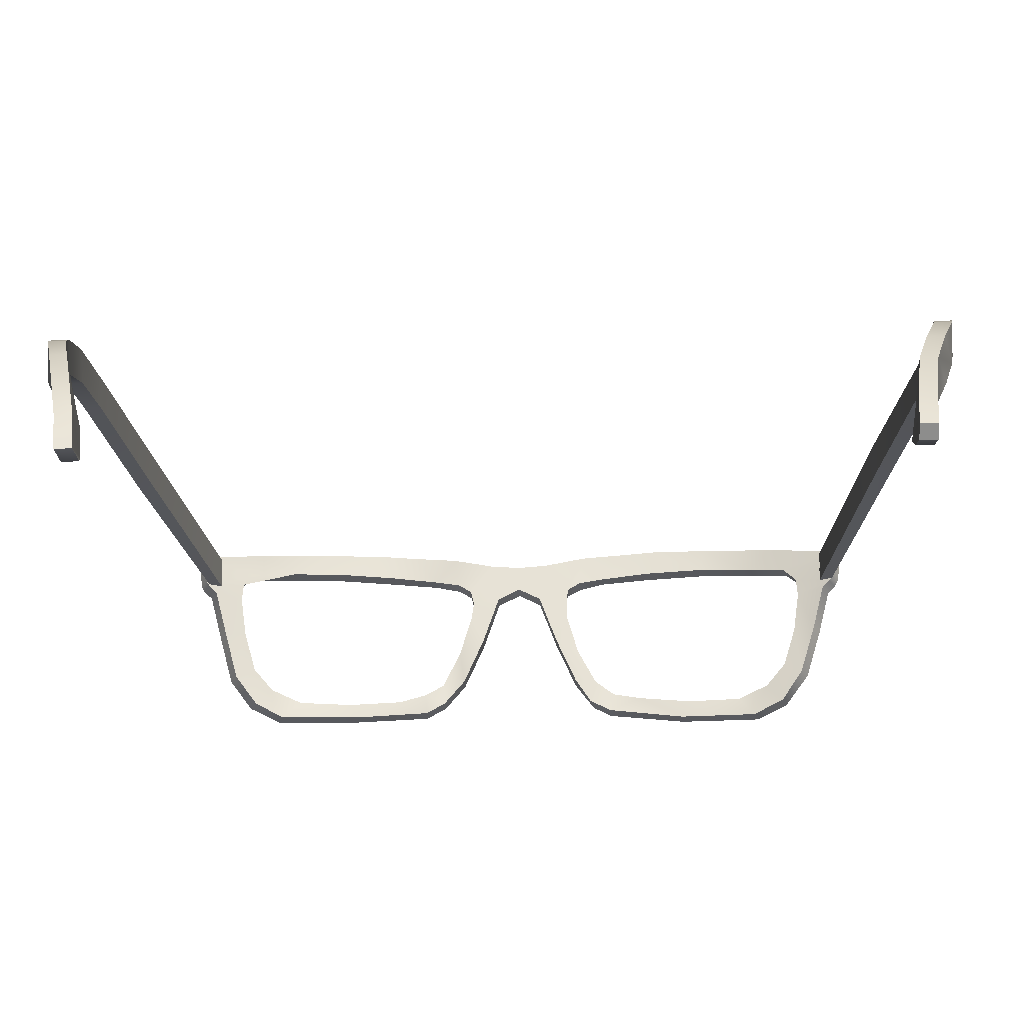
<metadata>
{"format":"obj","ext":"obj","renderer":"f3d","projection":"perspective","resolution":1024,"background":"white","views":[{"elev":-25.1,"azim":-87.5,"up":"+Z"}]}
</metadata>
<code>
o Body.kleiner_reference.smd.mesh_0
v -3.026 -2.938 -0.8269
v -3.026 -2.811 -0.8269
v -2.934 -2.938 -0.9033
v -2.934 -2.811 -0.9033
v 0.426 -3.096 0.4881
v 2.509 -2.788 0.4583
v 2.504 -2.798 0.4582
v -2.934 -2.938 -0.9033
v -2.934 -2.811 -0.9033
v -2.77 -2.938 -0.8576
v -2.77 -2.811 -0.8576
v -2.633 -2.938 -0.7603
v -2.633 -2.811 -0.7603
v -2.501 -2.998 -0.4667
v -2.501 -2.871 -0.4667
v -2.337 -3.128 -0.1673
v -2.337 -3.001 -0.1673
v -2.131 -3.219 0.1011
v -2.131 -3.092 0.1011
v -1.907 -3.27 0.291
v -1.907 -3.143 0.291
v -1.515 -3.297 0.4298
v -1.515 -3.17 0.4298
v -1.063 -3.289 0.4627
v -1.062 -3.162 0.4627
v 0.4505 -2.972 0.4881
v 2.558 -2.693 0.4591
v -2.77 -2.938 -0.8576
v -2.633 -2.938 -0.7603
v -2.501 -2.998 -0.4667
v -2.934 -2.938 -0.9033
v -2.945 -2.958 -0.5836
v -3.026 -2.938 -0.8269
v -2.69 -3.03 -0.1476
v -2.337 -3.128 -0.1673
v -2.131 -3.219 0.1011
v -2.511 -3.121 0.1176
v -2.295 -3.219 0.3502
v -2.01 -3.27 0.5252
v -1.907 -3.27 0.291
v -1.643 -3.297 0.6485
v -1.515 -3.297 0.4298
v -1.071 -3.289 0.6931
v -1.063 -3.289 0.4627
v 0.4115 -3.094 0.735
v 0.426 -3.096 0.4881
v 2.513 -2.807 0.7187
v 2.504 -2.798 0.4582
v 0.4354 3.003 0.4881
v 2.4 2.873 0.4564
v 2.456 2.769 0.4574
v 0.4114 3.133 0.4881
v -1.064 3.262 0.4627
v -1.062 3.135 0.4627
v -1.515 3.297 0.4298
v -1.515 3.17 0.4298
v -1.907 3.295 0.291
v -1.907 3.169 0.291
v -2.131 3.256 0.1011
v -2.131 3.129 0.1011
v -2.337 3.12 -0.1673
v -2.337 2.993 -0.1673
v -2.501 3.021 -0.4667
v -2.501 2.894 -0.4667
v -2.633 2.966 -0.7603
v -2.633 2.839 -0.7603
v -2.77 2.934 -0.8576
v -2.77 2.807 -0.8576
v -2.98 2.934 -0.8651
v -2.98 2.807 -0.8651
v 0.4205 -2.968 0.735
v 2.513 -2.807 0.7187
v 2.566 -2.702 0.7196
v 0.4115 -3.094 0.735
v -1.071 -3.289 0.6931
v -1.07 -3.162 0.6931
v -1.643 -3.297 0.6485
v -1.643 -3.17 0.6485
v -2.01 -3.27 0.5252
v -2.01 -3.143 0.5252
v -2.295 -3.219 0.3502
v -2.294 -3.092 0.3502
v -2.511 -3.121 0.1176
v -2.51 -2.994 0.1176
v -2.69 -3.03 -0.1476
v -2.689 -2.904 -0.1476
v -2.945 -2.958 -0.5836
v -2.945 -2.831 -0.5836
v -3.026 -2.938 -0.8269
v -3.026 -2.811 -0.8269
v -2.934 -2.811 -0.9033
v -3.026 -2.811 -0.8269
v -2.945 -2.831 -0.5836
v -2.77 -2.811 -0.8576
v -2.633 -2.811 -0.7603
v -2.501 -2.871 -0.4667
v -2.689 -2.904 -0.1476
v -2.337 -3.001 -0.1673
v -2.51 -2.994 0.1176
v -2.131 -3.092 0.1011
v -2.294 -3.092 0.3502
v -1.907 -3.143 0.291
v -2.01 -3.143 0.5252
v -1.515 -3.17 0.4298
v -1.643 -3.17 0.6485
v -1.062 -3.162 0.4627
v -1.07 -3.162 0.6931
v 0.4205 -2.968 0.735
v 0.4505 -2.972 0.4881
v 2.566 -2.702 0.7196
v 2.558 -2.693 0.4591
v 2.464 2.778 0.7179
v 0.4354 3.003 0.4881
v 2.456 2.769 0.4574
v 0.4147 3.007 0.735
v -1.07 3.135 0.6931
v -1.062 3.135 0.4627
v -1.643 3.17 0.6485
v -1.515 3.17 0.4298
v -1.907 3.169 0.291
v -2.01 3.169 0.5253
v -2.131 3.129 0.1011
v -2.295 3.115 0.3502
v -2.511 3.035 0.1175
v -2.337 2.993 -0.1673
v -2.69 2.958 -0.1476
v -2.501 2.894 -0.4667
v -2.945 2.839 -0.5836
v -2.633 2.839 -0.7603
v -2.98 2.807 -0.8651
v -2.77 2.807 -0.8576
v -2.945 2.966 -0.5836
v -2.77 2.934 -0.8576
v -2.98 2.934 -0.8651
v -2.633 2.966 -0.7603
v -2.501 3.021 -0.4667
v -2.691 3.085 -0.1476
v -2.337 3.12 -0.1673
v -2.511 3.162 0.1175
v -2.131 3.256 0.1011
v -2.295 3.242 0.3502
v -1.907 3.295 0.291
v -2.01 3.295 0.5253
v -1.515 3.297 0.4298
v -1.643 3.297 0.6485
v -1.064 3.262 0.4627
v -1.071 3.262 0.6931
v 0.4077 3.134 0.735
v 0.4114 3.133 0.4881
v 2.409 2.883 0.7169
v 2.4 2.873 0.4564
v 0.4077 3.134 0.735
v 2.464 2.778 0.7179
v 2.409 2.883 0.7169
v 0.4147 3.007 0.735
v -1.07 3.135 0.6931
v -1.071 3.262 0.6931
v -1.643 3.17 0.6485
v -1.643 3.297 0.6485
v -2.01 3.169 0.5253
v -2.01 3.295 0.5253
v -2.295 3.115 0.3502
v -2.295 3.242 0.3502
v -2.511 3.035 0.1175
v -2.511 3.162 0.1175
v -2.69 2.958 -0.1476
v -2.691 3.085 -0.1476
v -2.945 2.839 -0.5836
v -2.945 2.966 -0.5836
v -2.98 2.807 -0.8651
v -2.98 2.934 -0.8651
f 1 2 3
f 4 3 2
f 5 6 7
f 8 9 10
f 11 10 9
f 10 11 12
f 13 12 11
f 12 13 14
f 15 14 13
f 14 15 16
f 17 16 15
f 16 17 18
f 19 18 17
f 18 19 20
f 21 20 19
f 20 21 22
f 23 22 21
f 22 23 24
f 25 24 23
f 24 25 5
f 26 5 25
f 5 26 6
f 27 6 26
f 28 29 30
f 31 28 30
f 32 33 31
f 32 31 30
f 34 32 30
f 35 34 30
f 34 35 36
f 37 34 36
f 38 37 36
f 39 38 36
f 39 36 40
f 41 39 40
f 41 40 42
f 43 41 42
f 43 42 44
f 45 43 44
f 46 45 44
f 47 45 46
f 47 46 48
f 49 50 51
f 50 49 52
f 52 49 53
f 54 53 49
f 53 54 55
f 56 55 54
f 55 56 57
f 58 57 56
f 57 58 59
f 60 59 58
f 59 60 61
f 62 61 60
f 61 62 63
f 64 63 62
f 63 64 65
f 66 65 64
f 65 66 67
f 68 67 66
f 67 68 69
f 70 69 68
f 71 72 73
f 72 71 74
f 74 71 75
f 76 75 71
f 75 76 77
f 78 77 76
f 77 78 79
f 80 79 78
f 79 80 81
f 82 81 80
f 81 82 83
f 84 83 82
f 83 84 85
f 86 85 84
f 85 86 87
f 88 87 86
f 87 88 89
f 90 89 88
f 91 92 93
f 94 91 93
f 95 94 93
f 96 95 93
f 96 93 97
f 98 96 97
f 98 97 99
f 100 98 99
f 100 99 101
f 102 100 101
f 102 101 103
f 102 103 104
f 104 103 105
f 106 104 105
f 107 106 105
f 106 107 108
f 108 109 106
f 108 110 109
f 111 109 110
f 112 113 114
f 112 115 113
f 116 113 115
f 116 117 113
f 116 118 117
f 119 117 118
f 120 119 118
f 121 120 118
f 121 122 120
f 121 123 122
f 124 122 123
f 124 125 122
f 124 126 125
f 127 125 126
f 128 127 126
f 128 129 127
f 128 130 129
f 131 129 130
f 132 133 134
f 135 133 132
f 136 135 132
f 132 137 136
f 138 136 137
f 137 139 138
f 140 138 139
f 139 141 140
f 141 142 140
f 141 143 142
f 143 144 142
f 143 145 144
f 145 146 144
f 145 147 146
f 147 148 146
f 148 149 146
f 148 150 149
f 151 149 150
f 152 153 154
f 153 152 155
f 155 152 156
f 157 156 152
f 156 157 158
f 159 158 157
f 158 159 160
f 161 160 159
f 160 161 162
f 163 162 161
f 162 163 164
f 165 164 163
f 164 165 166
f 167 166 165
f 166 167 168
f 169 168 167
f 168 169 170
f 171 170 169
o Body.kleiner_reference.smd.mesh_1
v 2.504 -2.798 0.4582
v 2.509 -2.788 0.4583
v 2.504 -2.799 0.4766
v 2.811 -0.3926 0.5118
v 2.805 -0.1329 0.4264
v 2.804 -0.3607 0.388
v 2.797 -0.3824 0.2368
v 2.789 -0.2869 0.002495
v 2.83 -0.5399 0.8361
v 2.826 -0.1878 0.7678
v 2.811 0.05672 0.5261
v 2.824 0.05671 0.7504
v 2.805 0.2463 0.4264
v 2.826 0.3013 0.7678
v 2.806 0.4741 0.388
v 2.812 0.506 0.5118
v 2.817 0.6157 0.5797
v 2.83 0.6533 0.8361
v 2.875 0.8236 0.6375
v 2.879 1.023 0.8835
v 2.863 1.25 0.6854
v 2.869 1.297 0.9033
v 2.81 1.742 0.7074
v 2.813 1.779 0.8999
v 2.729 2.145 0.6827
v 2.643 2.427 0.8376
v 2.614 2.489 0.6269
v 2.558 2.583 0.5132
v 2.389 2.921 0.7164
v 2.385 2.914 0.5925
v 2.388 2.899 0.4847
v 2.401 2.87 0.4334
v 2.431 2.809 0.3829
v 2.546 2.594 0.363
v 2.467 2.711 0.009277
v 2.558 2.544 0.02389
v 2.501 2.596 -0.4109
v 2.591 2.448 -0.3111
v 2.559 2.415 -0.649
v 2.637 2.285 -0.4955
v 2.64 2.186 -0.7532
v 2.716 2.032 -0.593
v 2.741 1.585 -0.6109
v 2.748 1.514 -0.7287
v 2.788 1.134 -0.5741
v 2.796 0.8888 -0.6796
v 2.779 0.9056 -0.5142
v 2.793 0.7298 -0.5883
v 2.84 0.7494 -0.4021
v 2.783 0.556 -0.3855
v 2.789 0.5968 -0.1119
v 2.79 0.3875 0.002495
v 2.799 0.4958 0.2368
v 2.964 -0.5399 0.8279
v 2.83 -0.5399 0.8361
v 3.009 -0.9117 0.8753
v 2.876 -0.907 0.8835
v 3.002 -1.186 0.895
v 2.869 -1.181 0.9033
v 2.981 -1.68 0.8923
v 2.85 -1.664 0.9005
v 2.845 -2.358 0.8306
v 2.718 -2.319 0.8389
v 2.622 -2.886 0.71
v 2.503 -2.827 0.7184
v 2.507 2.983 0.7079
v 2.389 2.921 0.7164
v 2.769 2.467 0.8293
v 2.643 2.427 0.8376
v 2.943 1.796 0.8916
v 2.813 1.779 0.8999
v 3.002 1.303 0.895
v 2.869 1.297 0.9033
v 3.012 1.029 0.8753
v 2.879 1.023 0.8835
v 2.964 0.6533 0.8279
v 2.83 0.6533 0.8361
v 2.96 0.3013 0.7596
v 2.826 0.3013 0.7678
v 2.959 0.05672 0.7422
v 2.824 0.05671 0.7504
v 2.96 -0.1878 0.7596
v 2.826 -0.1878 0.7678
v 2.614 2.658 -0.4194
v 2.501 2.596 -0.4109
v 2.581 2.773 0.000793
v 2.467 2.711 0.009277
v 2.547 2.87 0.3745
v 2.431 2.809 0.3829
v 2.517 2.932 0.4249
v 2.401 2.87 0.4334
v 2.505 2.961 0.4763
v 2.388 2.899 0.4847
v 2.503 2.976 0.584
v 2.385 2.914 0.5925
v 2.507 2.983 0.7079
v 2.389 2.921 0.7164
v 2.945 0.05671 0.5179
v 2.811 0.05672 0.5261
v 2.805 0.2463 0.4264
v 2.939 0.2463 0.4182
v 2.923 0.3875 -0.005722
v 2.79 0.3875 0.002495
v 2.913 0.5563 -0.3925
v 2.783 0.556 -0.3855
v 2.919 0.7314 -0.5965
v 2.793 0.7298 -0.5883
v 2.92 0.8966 -0.6894
v 2.796 0.8888 -0.6796
v 2.861 1.534 -0.737
v 2.748 1.514 -0.7287
v 2.763 2.227 -0.7616
v 2.64 2.186 -0.7532
v 2.673 2.477 -0.6575
v 2.559 2.415 -0.649
v 2.939 0.4741 0.3798
v 2.945 0.506 0.5036
v 2.939 0.2463 0.4182
v 2.964 0.6533 0.8279
v 2.95 0.6157 0.5715
v 2.982 0.8294 0.6293
v 2.96 0.3013 0.7596
v 2.945 0.05671 0.5179
v 2.959 0.05672 0.7422
v 2.939 -0.1329 0.4182
v 2.96 -0.1878 0.7596
v 2.945 -0.3926 0.5036
v 2.964 -0.5399 0.8279
v 2.964 -0.5023 0.5715
v 2.971 -0.7126 0.6292
v 3.009 -0.9117 0.8753
v 2.994 -1.14 0.6772
v 3.002 -1.186 0.895
v 2.978 -1.643 0.6999
v 2.981 -1.68 0.8923
v 2.926 -2.076 0.6756
v 2.872 -1.964 -0.6001
v 2.903 -1.424 -0.7601
v 2.925 -1.491 -0.6185
v 2.945 -1.034 -0.5805
v 2.927 -0.7665 -0.6848
v 2.937 -0.8029 -0.5201
v 2.917 -0.6154 -0.6072
v 2.915 -0.6353 -0.411
v 2.912 -0.4559 -0.3929
v 2.922 -0.4833 -0.1201
v 2.922 -0.2869 -0.005722
v 2.931 -0.3824 0.2286
v 2.937 -0.3607 0.3798
v 2.845 -2.358 0.8306
v 2.818 -2.415 0.6199
v 2.784 -2.545 0.5066
v 2.622 -2.886 0.71
v 2.618 -2.88 0.586
v 2.62 -2.864 0.4783
v 2.632 -2.835 0.4269
v 2.661 -2.773 0.3764
v 2.771 -2.557 0.3564
v 2.693 -2.675 0.002739
v 2.781 -2.507 0.0173
v 2.79 -2.38 -0.3182
v 2.724 -2.547 -0.4043
v 2.833 -2.217 -0.5025
v 2.762 -2.346 -0.6669
v 2.839 -2.092 -0.7712
v 2.861 -1.135 0.6854
v 2.994 -1.14 0.6772
v 2.848 -1.627 0.7081
v 2.971 -0.7126 0.6292
v 2.869 -0.7079 0.6374
v 2.964 -0.5023 0.5715
v 2.815 -0.5023 0.5797
v 2.945 -0.3926 0.5036
v 2.811 -0.3926 0.5118
v 2.937 -0.3607 0.3798
v 2.804 -0.3607 0.388
v 2.931 -0.3824 0.2286
v 2.797 -0.3824 0.2368
v 2.922 -0.4833 -0.1201
v 2.788 -0.4833 -0.1119
v 2.915 -0.6353 -0.411
v 2.787 -0.6364 -0.4034
v 2.937 -0.8029 -0.5201
v 2.836 -0.7997 -0.5119
v 2.945 -1.034 -0.5805
v 2.779 -1.032 -0.5723
v 2.925 -1.491 -0.6185
v 2.78 -1.478 -0.6103
v 2.872 -1.964 -0.6001
v 2.786 -1.925 -0.5918
v 2.833 -2.217 -0.5025
v 2.711 -2.178 -0.4942
v 2.79 -2.38 -0.3182
v 2.668 -2.341 -0.3098
v 2.781 -2.507 0.0173
v 2.666 -2.447 0.02576
v 2.771 -2.557 0.3564
v 2.655 -2.497 0.3649
v 2.784 -2.545 0.5066
v 2.667 -2.486 0.5151
v 2.692 -2.375 0.6282
v 2.818 -2.415 0.6199
v 2.926 -2.076 0.6756
v 2.8 -2.036 0.684
v 2.978 -1.643 0.6999
v 2.799 0.4958 0.2368
v 2.931 0.4958 0.2286
v 2.789 0.5968 -0.1119
v 2.939 0.4741 0.3798
v 2.806 0.4741 0.388
v 2.945 0.506 0.5036
v 2.558 2.544 0.02389
v 2.672 2.606 0.0154
v 2.546 2.594 0.363
v 2.697 2.492 -0.3195
v 2.591 2.448 -0.3111
v 2.759 2.325 -0.5038
v 2.637 2.285 -0.4955
v 2.836 2.073 -0.6014
v 2.716 2.032 -0.593
v 2.854 1.605 -0.6192
v 2.741 1.585 -0.6109
v 2.901 1.142 -0.5825
v 2.788 1.134 -0.5741
v 2.905 0.9126 -0.522
v 2.779 0.9056 -0.5142
v 2.905 0.7556 -0.4101
v 2.84 0.7494 -0.4021
v 2.922 0.5968 -0.1201
v 2.812 0.506 0.5118
v 2.95 0.6157 0.5715
v 2.817 0.6157 0.5797
v 2.982 0.8294 0.6293
v 2.875 0.8236 0.6375
v 2.995 1.256 0.6772
v 2.863 1.25 0.6854
v 2.94 1.759 0.6992
v 2.81 1.742 0.7074
v 2.853 2.185 0.6744
v 2.729 2.145 0.6827
v 2.713 2.551 0.6184
v 2.614 2.489 0.6269
v 2.675 2.645 0.5047
v 2.558 2.583 0.5132
v 2.662 2.656 0.3545
v 2.931 0.4958 0.2286
v 2.923 0.3875 -0.005722
v 2.922 0.5968 -0.1201
v 2.913 0.5563 -0.3925
v 2.905 0.7556 -0.4101
v 2.919 0.7314 -0.5965
v 2.92 0.8966 -0.6894
v 2.905 0.9126 -0.522
v 2.901 1.142 -0.5825
v 2.861 1.534 -0.737
v 2.854 1.605 -0.6192
v 2.836 2.073 -0.6014
v 2.763 2.227 -0.7616
v 2.759 2.325 -0.5038
v 2.673 2.477 -0.6575
v 2.614 2.658 -0.4194
v 2.697 2.492 -0.3195
v 2.581 2.773 0.000793
v 2.672 2.606 0.0154
v 2.547 2.87 0.3745
v 2.662 2.656 0.3545
v 2.675 2.645 0.5047
v 2.517 2.932 0.4249
v 2.505 2.961 0.4763
v 2.503 2.976 0.584
v 2.507 2.983 0.7079
v 2.713 2.551 0.6184
v 2.769 2.467 0.8293
v 2.853 2.185 0.6744
v 2.943 1.796 0.8916
v 2.94 1.759 0.6992
v 3.002 1.303 0.895
v 2.995 1.256 0.6772
v 3.012 1.029 0.8753
v 2.788 -0.4833 -0.1119
v 2.782 -0.4563 -0.3857
v 2.787 -0.6364 -0.4034
v 2.792 -0.5917 -0.5895
v 2.836 -0.7997 -0.5119
v 2.802 -0.7684 -0.6748
v 2.779 -1.032 -0.5723
v 2.791 -1.411 -0.7513
v 2.78 -1.478 -0.6103
v 2.786 -1.925 -0.5918
v 2.72 -2.053 -0.7628
v 2.711 -2.178 -0.4942
v 2.639 -2.306 -0.6586
v 2.668 -2.341 -0.3098
v 2.609 -2.487 -0.3958
v 2.666 -2.447 0.02576
v 2.578 -2.615 0.0112
v 2.655 -2.497 0.3649
v 2.544 -2.714 0.3849
v 2.514 -2.776 0.4353
v 2.667 -2.486 0.5151
v 2.502 -2.805 0.4867
v 2.5 -2.82 0.5945
v 2.692 -2.375 0.6282
v 2.503 -2.827 0.7184
v 2.718 -2.319 0.8389
v 2.8 -2.036 0.684
v 2.85 -1.664 0.9005
v 2.848 -1.627 0.7081
v 2.869 -1.181 0.9033
v 2.861 -1.135 0.6854
v 2.876 -0.907 0.8835
v 2.869 -0.7079 0.6374
v 2.815 -0.5023 0.5797
v 2.609 -2.487 -0.3958
v 2.724 -2.547 -0.4043
v 2.578 -2.615 0.0112
v 2.693 -2.675 0.002739
v 2.544 -2.714 0.3849
v 2.661 -2.773 0.3764
v 2.514 -2.776 0.4353
v 2.632 -2.835 0.4269
v 2.509 -2.788 0.4583
v 2.62 -2.864 0.4783
v 2.504 -2.799 0.4766
v 2.502 -2.805 0.4867
v 2.5 -2.82 0.5945
v 2.618 -2.88 0.586
v 2.503 -2.827 0.7184
v 2.622 -2.886 0.71
v 2.805 -0.1329 0.4264
v 2.811 0.05672 0.5261
v 2.945 0.05671 0.5179
v 2.939 -0.1329 0.4182
v 2.789 -0.2869 0.002495
v 2.922 -0.2869 -0.005722
v 2.782 -0.4563 -0.3857
v 2.912 -0.4559 -0.3929
v 2.792 -0.5917 -0.5895
v 2.917 -0.6154 -0.6072
v 2.802 -0.7684 -0.6748
v 2.927 -0.7665 -0.6848
v 2.791 -1.411 -0.7513
v 2.903 -1.424 -0.7601
v 2.72 -2.053 -0.7628
v 2.839 -2.092 -0.7712
v 2.639 -2.306 -0.6586
v 2.762 -2.346 -0.6669
f 172 173 174
f 175 176 177
f 175 177 178
f 177 176 178
f 176 179 178
f 180 181 175
f 181 176 175
f 182 176 181
f 183 182 181
f 184 182 183
f 185 184 183
f 185 186 184
f 185 187 186
f 185 188 187
f 185 189 188
f 190 188 189
f 191 190 189
f 192 190 191
f 193 192 191
f 193 194 192
f 193 195 194
f 194 195 196
f 195 197 196
f 198 199 196
f 196 197 198
f 200 198 197
f 200 201 198
f 202 198 201
f 202 203 198
f 203 199 198
f 203 204 199
f 199 204 205
f 204 206 205
f 206 207 205
f 206 208 207
f 209 207 208
f 208 210 209
f 211 209 210
f 210 212 211
f 211 212 213
f 213 212 214
f 212 215 214
f 216 214 215
f 217 216 215
f 216 217 218
f 217 219 218
f 218 219 220
f 220 219 221
f 220 221 222
f 221 223 222
f 224 222 223
f 223 184 224
f 186 224 184
f 225 226 227
f 228 227 226
f 227 228 229
f 230 229 228
f 229 230 231
f 232 231 230
f 231 232 233
f 234 233 232
f 233 234 235
f 236 235 234
f 237 238 239
f 240 239 238
f 239 240 241
f 242 241 240
f 241 242 243
f 244 243 242
f 243 244 245
f 246 245 244
f 245 246 247
f 248 247 246
f 247 248 249
f 250 249 248
f 251 249 250
f 252 251 250
f 253 251 252
f 254 253 252
f 253 254 225
f 226 225 254
f 255 256 257
f 258 257 256
f 257 258 259
f 260 259 258
f 259 260 261
f 262 261 260
f 261 262 263
f 264 263 262
f 263 264 265
f 266 265 264
f 265 266 267
f 268 267 266
f 269 270 271
f 272 269 271
f 272 271 273
f 274 273 271
f 273 274 275
f 276 275 274
f 275 276 277
f 278 277 276
f 277 278 279
f 280 279 278
f 279 280 281
f 282 281 280
f 281 282 283
f 284 283 282
f 283 284 285
f 286 285 284
f 285 286 255
f 256 255 286
f 287 288 289
f 290 291 292
f 291 290 288
f 293 288 290
f 293 289 288
f 294 289 293
f 295 294 293
f 296 294 295
f 297 296 295
f 297 298 296
f 299 298 297
f 298 299 300
f 300 299 301
f 299 302 301
f 301 302 303
f 302 304 303
f 303 304 305
f 304 306 305
f 306 307 305
f 308 309 310
f 310 309 311
f 309 312 311
f 311 312 313
f 312 314 313
f 313 314 315
f 314 316 315
f 315 316 317
f 316 318 317
f 317 318 319
f 319 318 320
f 318 296 320
f 298 320 296
f 306 321 307
f 307 321 322
f 321 323 322
f 321 324 323
f 324 325 323
f 326 323 325
f 326 327 323
f 327 328 323
f 329 323 328
f 328 330 329
f 331 329 330
f 332 331 330
f 332 330 333
f 332 333 334
f 335 334 333
f 335 336 334
f 334 336 308
f 336 309 308
f 337 338 339
f 338 337 340
f 341 340 337
f 340 341 342
f 343 342 341
f 342 343 344
f 345 344 343
f 344 345 346
f 347 346 345
f 346 347 348
f 349 348 347
f 348 349 350
f 351 350 349
f 350 351 352
f 353 352 351
f 352 353 354
f 355 354 353
f 354 355 356
f 357 356 355
f 356 357 358
f 359 358 357
f 358 359 360
f 361 360 359
f 360 361 362
f 363 362 361
f 362 363 364
f 365 364 363
f 364 365 366
f 367 366 365
f 366 367 368
f 369 368 367
f 368 369 370
f 371 370 369
f 372 370 371
f 372 373 370
f 373 372 374
f 375 374 372
f 374 375 376
f 339 376 375
f 376 339 338
f 377 378 379
f 378 377 380
f 381 380 377
f 380 381 382
f 383 384 385
f 384 383 386
f 387 386 383
f 386 387 388
f 389 388 387
f 388 389 390
f 391 390 389
f 390 391 392
f 393 392 391
f 392 393 394
f 395 394 393
f 394 395 396
f 397 396 395
f 396 397 398
f 399 398 397
f 398 399 400
f 379 400 399
f 400 379 378
f 401 382 381
f 382 401 402
f 403 402 401
f 402 403 404
f 405 404 403
f 404 405 406
f 407 406 405
f 406 407 408
f 409 408 407
f 408 409 410
f 411 410 409
f 410 411 412
f 413 412 411
f 412 413 414
f 415 414 413
f 414 415 416
f 385 416 415
f 416 385 384
f 417 287 289
f 417 289 418
f 419 417 418
f 419 418 420
f 421 419 420
f 420 422 421
f 422 423 421
f 421 423 424
f 424 423 425
f 423 426 425
f 426 427 425
f 426 428 427
f 426 429 428
f 429 430 428
f 429 431 430
f 431 432 430
f 432 433 430
f 432 434 433
f 434 435 433
f 434 436 435
f 436 437 435
f 438 437 436
f 439 438 436
f 439 440 438
f 440 441 438
f 441 442 438
f 442 443 438
f 442 444 443
f 444 445 443
f 444 446 445
f 446 447 445
f 446 448 447
f 448 449 447
f 448 450 449
f 450 292 449
f 450 290 292
f 451 178 179
f 451 179 452
f 453 451 452
f 453 452 454
f 455 453 454
f 454 456 455
f 457 455 456
f 457 456 458
f 457 458 459
f 459 458 460
f 458 461 460
f 462 460 461
f 462 461 463
f 464 462 463
f 464 463 465
f 464 465 466
f 467 466 465
f 468 466 467
f 468 467 469
f 469 470 468
f 471 468 470
f 471 470 472
f 473 471 472
f 474 471 473
f 474 473 475
f 476 474 475
f 476 477 474
f 476 478 477
f 479 477 478
f 479 478 480
f 479 480 481
f 480 482 481
f 481 482 483
f 482 180 483
f 483 180 484
f 484 180 175
f 485 486 487
f 488 487 486
f 487 488 489
f 490 489 488
f 489 490 491
f 492 491 490
f 493 491 492
f 494 493 492
f 494 495 493
f 496 495 494
f 496 494 497
f 498 497 494
f 497 498 499
f 500 499 498
f 501 502 503
f 504 501 503
f 501 504 505
f 506 505 504
f 505 506 507
f 508 507 506
f 507 508 509
f 510 509 508
f 509 510 511
f 512 511 510
f 511 512 513
f 514 513 512
f 513 514 515
f 516 515 514
f 515 516 517
f 518 517 516
f 517 518 485
f 486 485 518

</code>
